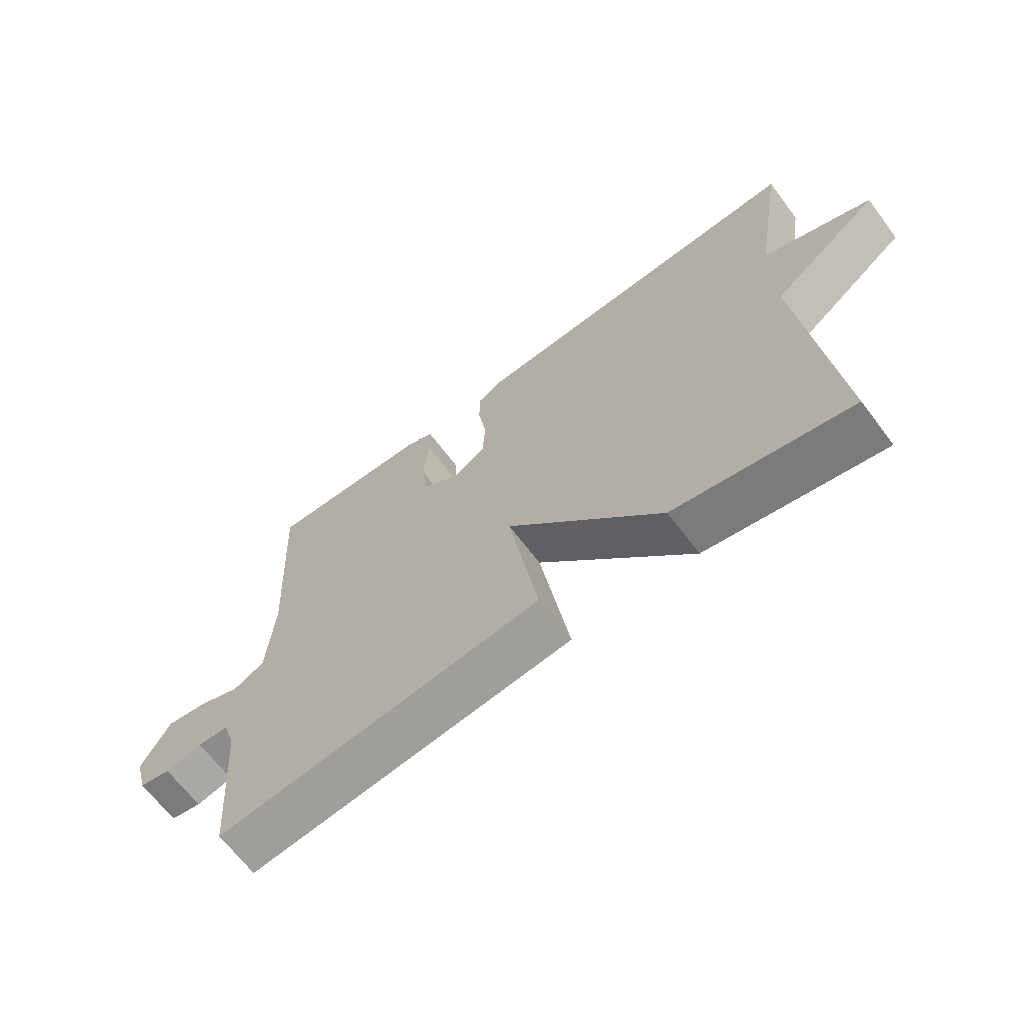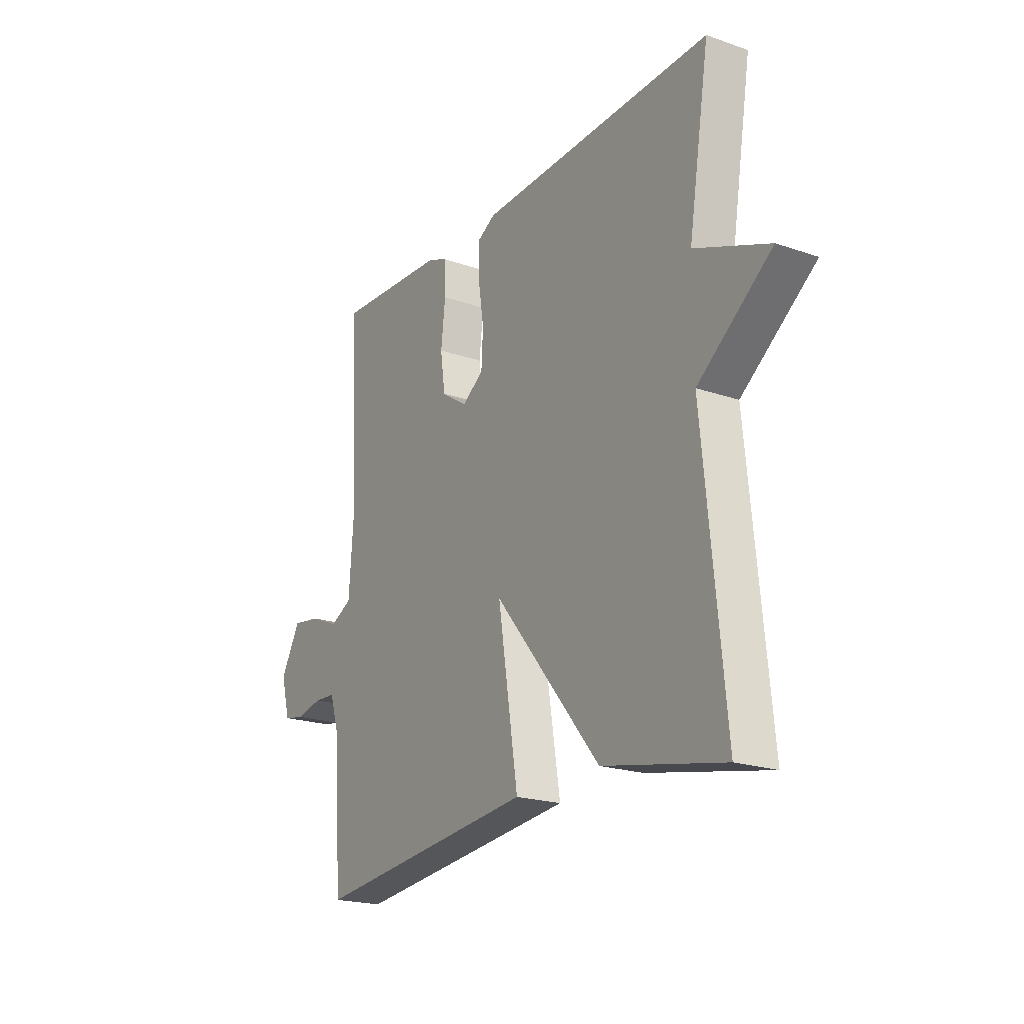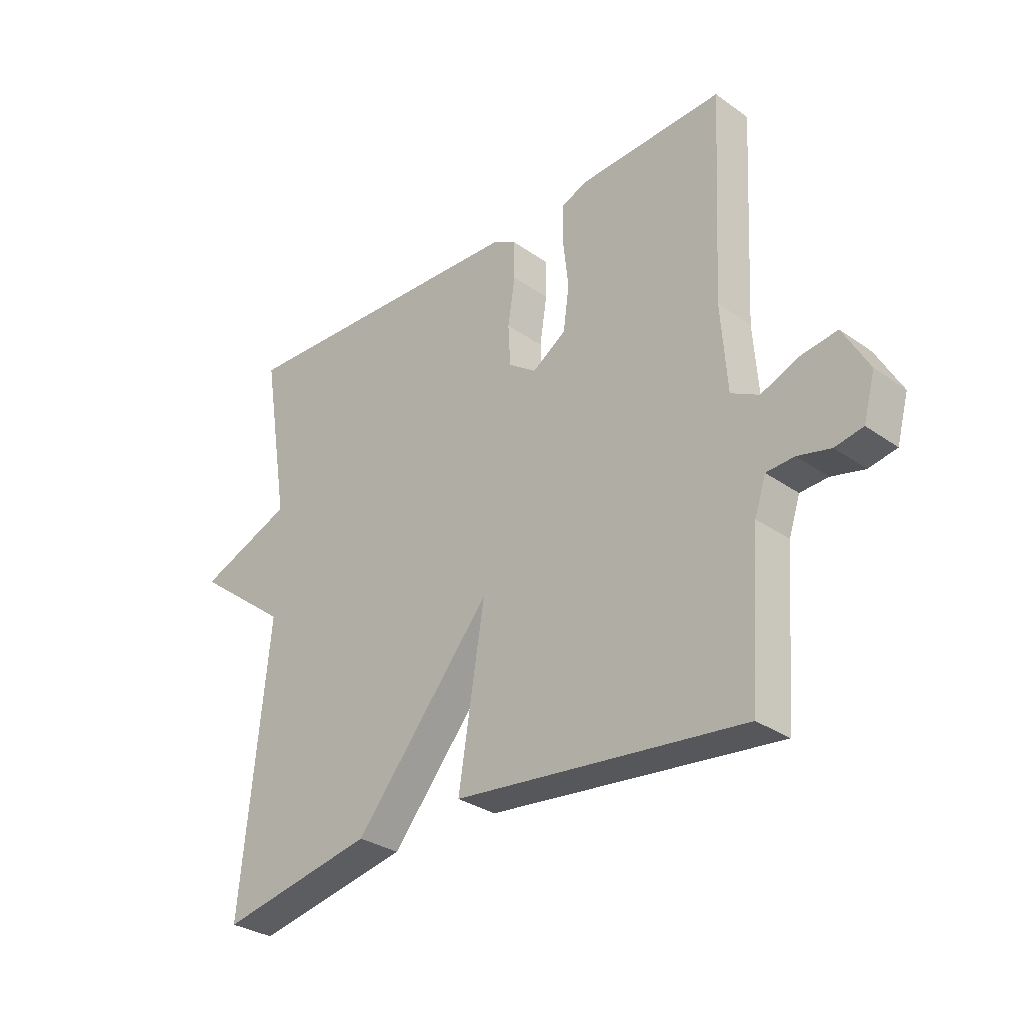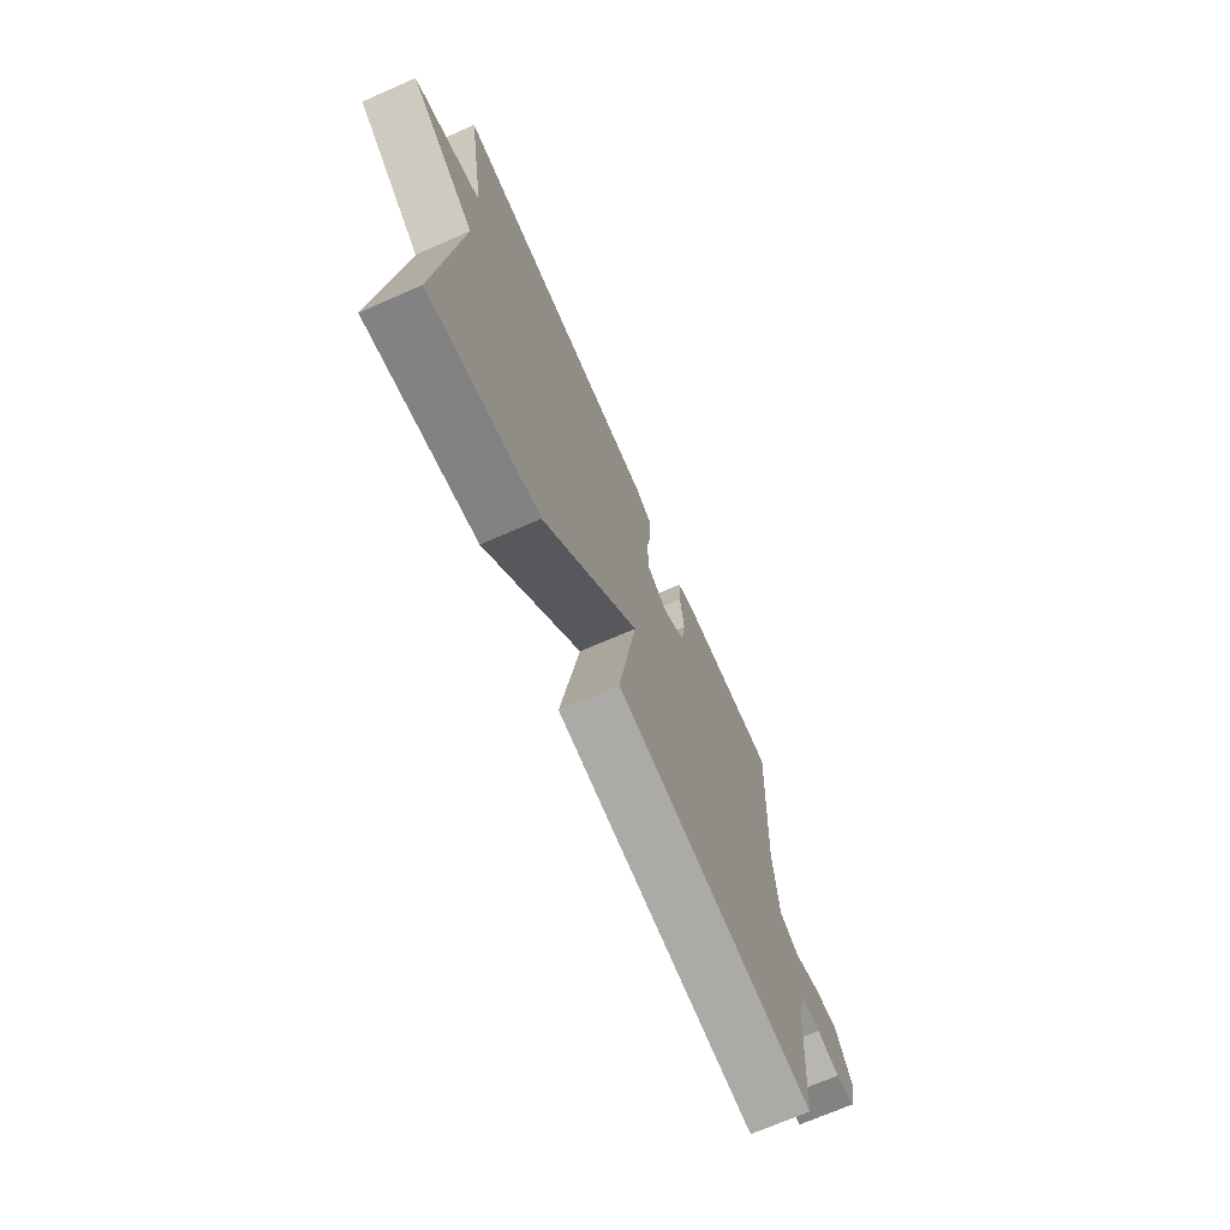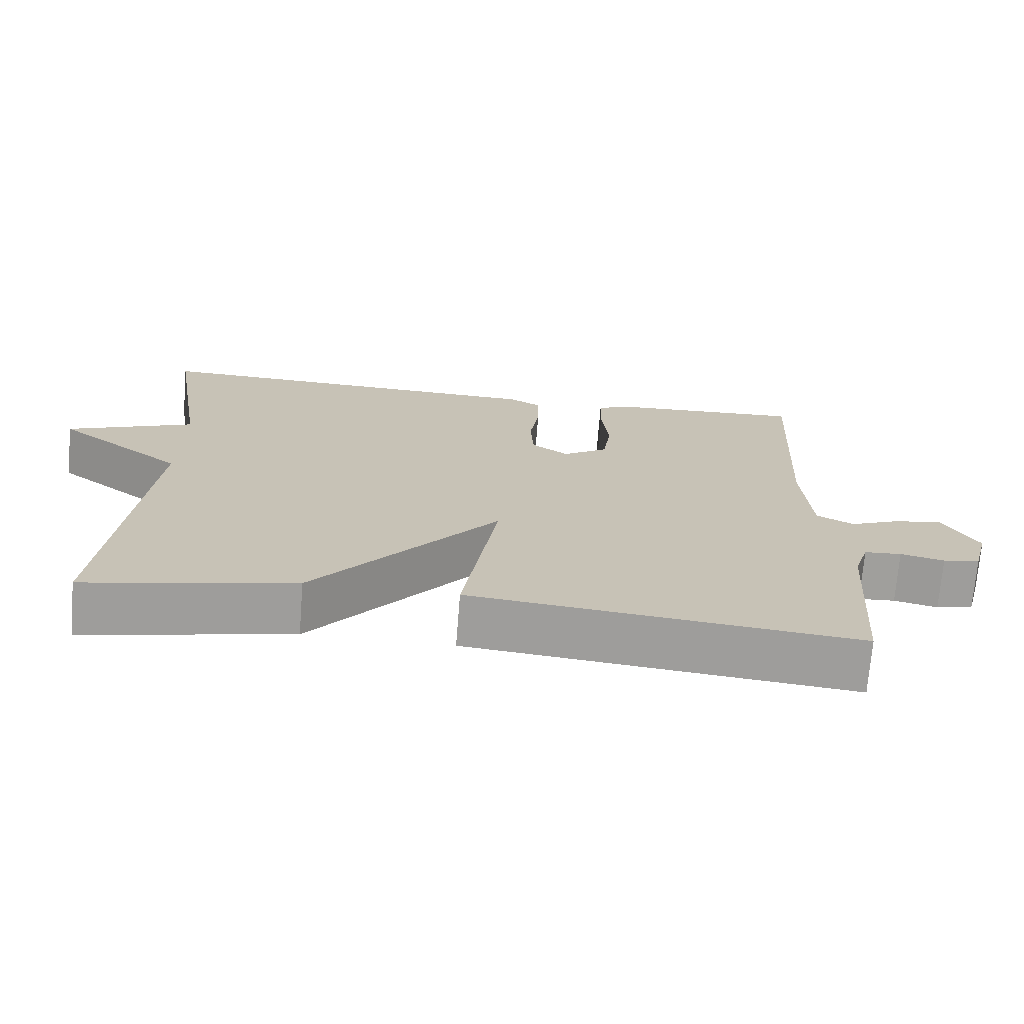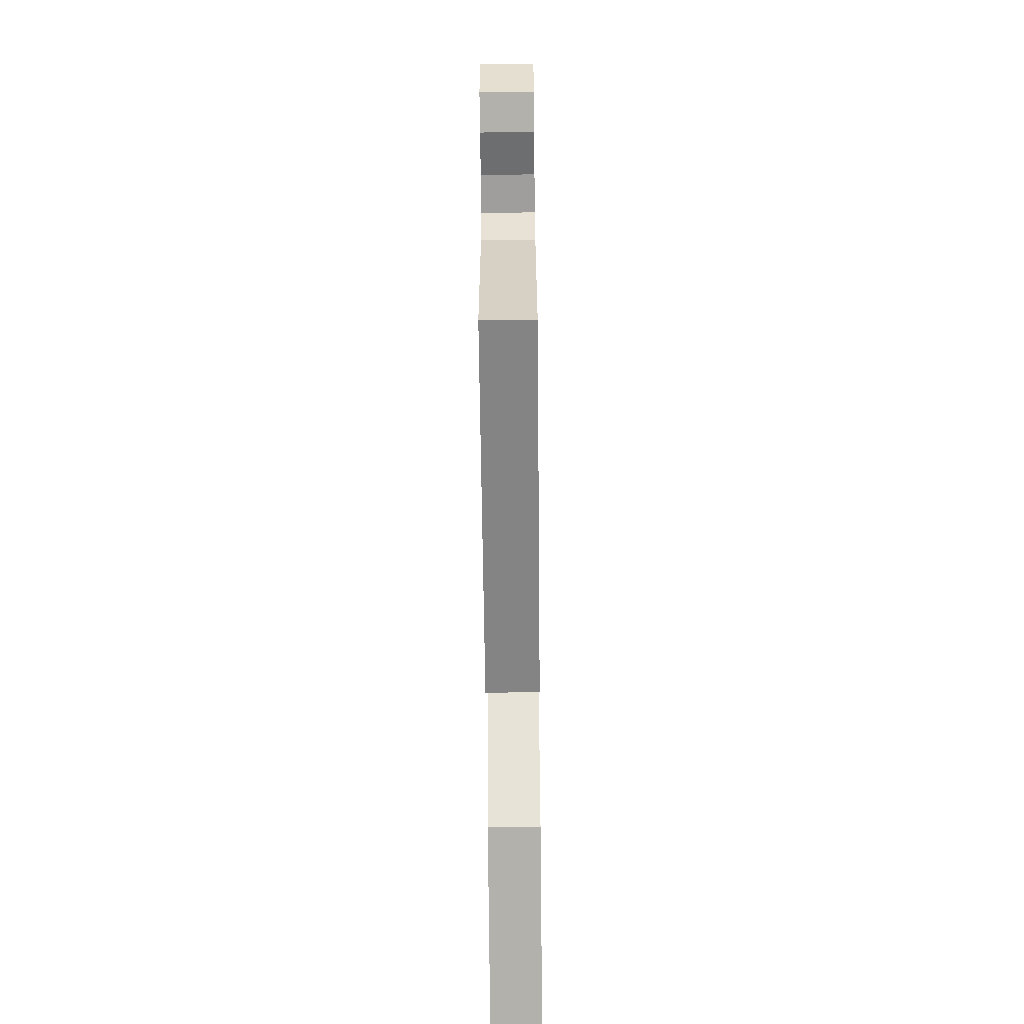
<metadata>
{"format":"obj","ext":"obj","renderer":"f3d","projection":"perspective","resolution":1024,"background":"white","views":[{"elev":-66.7,"azim":37.1,"up":"+Z"},{"elev":-20.8,"azim":58.1,"up":"+Z"},{"elev":-30.8,"azim":-135.2,"up":"+Z"},{"elev":-70.7,"azim":113.6,"up":"+Z"},{"elev":-71.2,"azim":175.5,"up":"+Z"},{"elev":-67.6,"azim":-89.4,"up":"+Z"}]}
</metadata>
<code>
v -0.5 0.07 -0.5
v -0.521 0.07 -0.224
v -0.541 0.07 -0.163
v -0.591 0.07 -0.16
v -0.65 0.07 -0.174
v -0.7 0.07 -0.164
v -0.721 0.07 -0.087
v -0.675 0.07 -0.005
v -0.609 0.07 -0.015
v -0.542 0.07 -0.043
v -0.492 0.07 -0.017
v -0.481 0.07 0.136
v -0.5 0.07 0.5
v -0.239 0.07 0.487
v -0.194 0.07 0.468
v -0.192 0.07 0.4
v -0.202 0.07 0.312
v -0.191 0.07 0.234
v -0.13 0.07 0.194
v -0.08 0.07 0.229
v -0.076 0.07 0.303
v -0.089 0.07 0.387
v -0.089 0.07 0.455
v -0.047 0.07 0.479
v 0.5 0.07 0.5
v 0.451 0.07 0.201
v 0.623 0.07 0.132
v 0.451 0.07 0.001
v 0.5 0.07 -0.5
v 0.22 0.07 -0.444
v -0.027 0.07 -0.146
v 0.02 0.07 -0.444
v -0.5 0 -0.5
v -0.521 0 -0.224
v -0.541 0 -0.163
v -0.591 0 -0.16
v -0.65 0 -0.174
v -0.7 0 -0.164
v -0.721 0 -0.087
v -0.675 0 -0.005
v -0.609 0 -0.015
v -0.542 0 -0.043
v -0.492 0 -0.017
v -0.481 0 0.136
v -0.5 0 0.5
v -0.239 0 0.487
v -0.194 0 0.468
v -0.192 0 0.4
v -0.202 0 0.312
v -0.191 0 0.234
v -0.13 0 0.194
v -0.08 0 0.229
v -0.076 0 0.303
v -0.089 0 0.387
v -0.089 0 0.455
v -0.047 0 0.479
v 0.5 0 0.5
v 0.451 0 0.201
v 0.623 0 0.132
v 0.451 0 0.001
v 0.5 0 -0.5
v 0.22 0 -0.444
v -0.027 0 -0.146
v 0.02 0 -0.444
f 31 32 1 2
f 28 29 30 31
f 31 2 3
f 28 31 3
f 27 28 3
f 26 27 3
f 24 25 26
f 23 24 26
f 22 23 26
f 21 22 26
f 20 21 26
f 26 3 4
f 20 26 4
f 19 20 4
f 18 19 4 5
f 15 16 17
f 14 15 17
f 13 14 17
f 12 13 17
f 11 12 17 18
f 8 9 10
f 7 8 10
f 6 7 10
f 5 6 10
f 5 10 11
f 5 11 18
f 34 33 64 63
f 63 62 61 60
f 35 34 63
f 35 63 60
f 35 60 59
f 35 59 58
f 58 57 56
f 58 56 55
f 58 55 54
f 58 54 53
f 58 53 52
f 36 35 58
f 36 58 52
f 36 52 51
f 37 36 51 50
f 49 48 47
f 49 47 46
f 49 46 45
f 49 45 44
f 50 49 44 43
f 42 41 40
f 42 40 39
f 42 39 38
f 42 38 37
f 43 42 37
f 50 43 37
f 1 33 34 2
f 2 34 35 3
f 3 35 36 4
f 4 36 37 5
f 5 37 38 6
f 6 38 39 7
f 7 39 40 8
f 8 40 41 9
f 9 41 42 10
f 10 42 43 11
f 11 43 44 12
f 12 44 45 13
f 13 45 46 14
f 14 46 47 15
f 15 47 48 16
f 16 48 49 17
f 17 49 50 18
f 18 50 51 19
f 19 51 52 20
f 20 52 53 21
f 21 53 54 22
f 22 54 55 23
f 23 55 56 24
f 24 56 57 25
f 25 57 58 26
f 26 58 59 27
f 27 59 60 28
f 28 60 61 29
f 29 61 62 30
f 30 62 63 31
f 31 63 64 32
f 32 64 33 1

</code>
